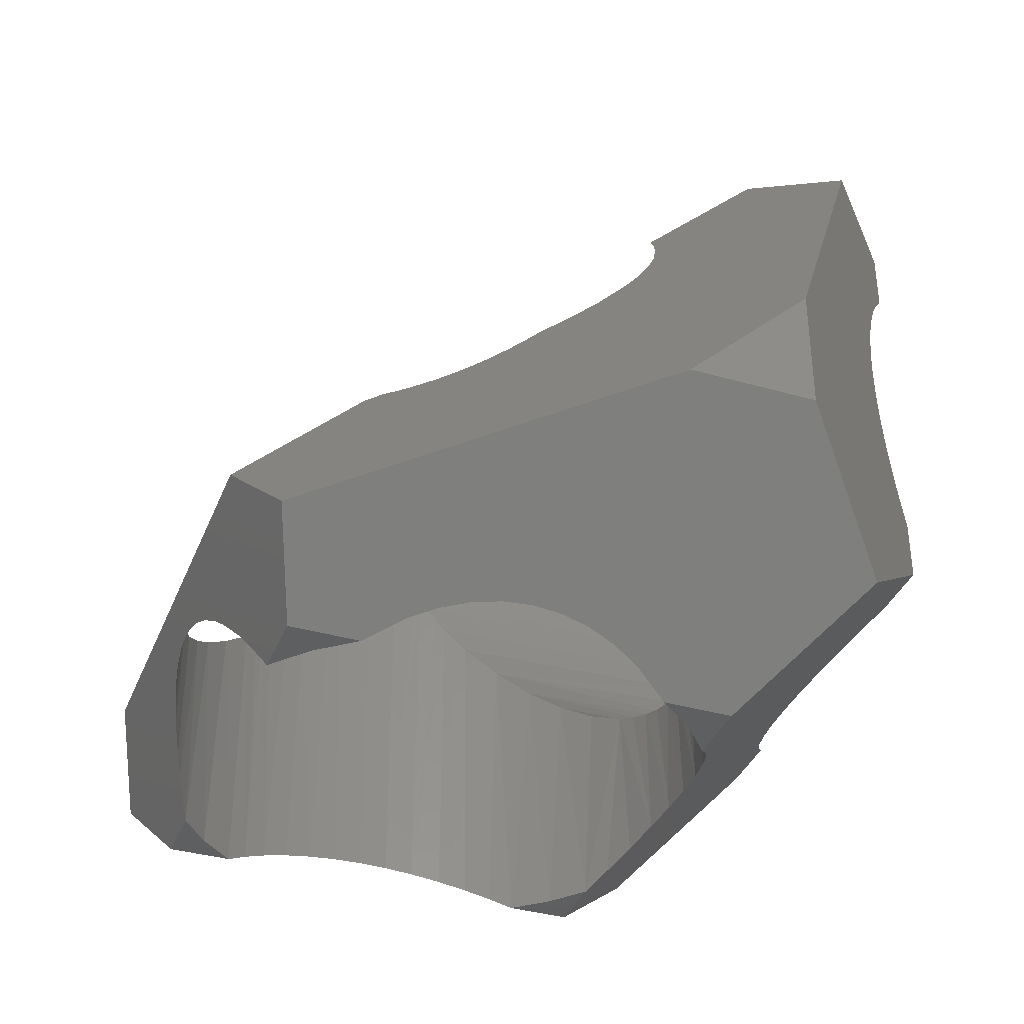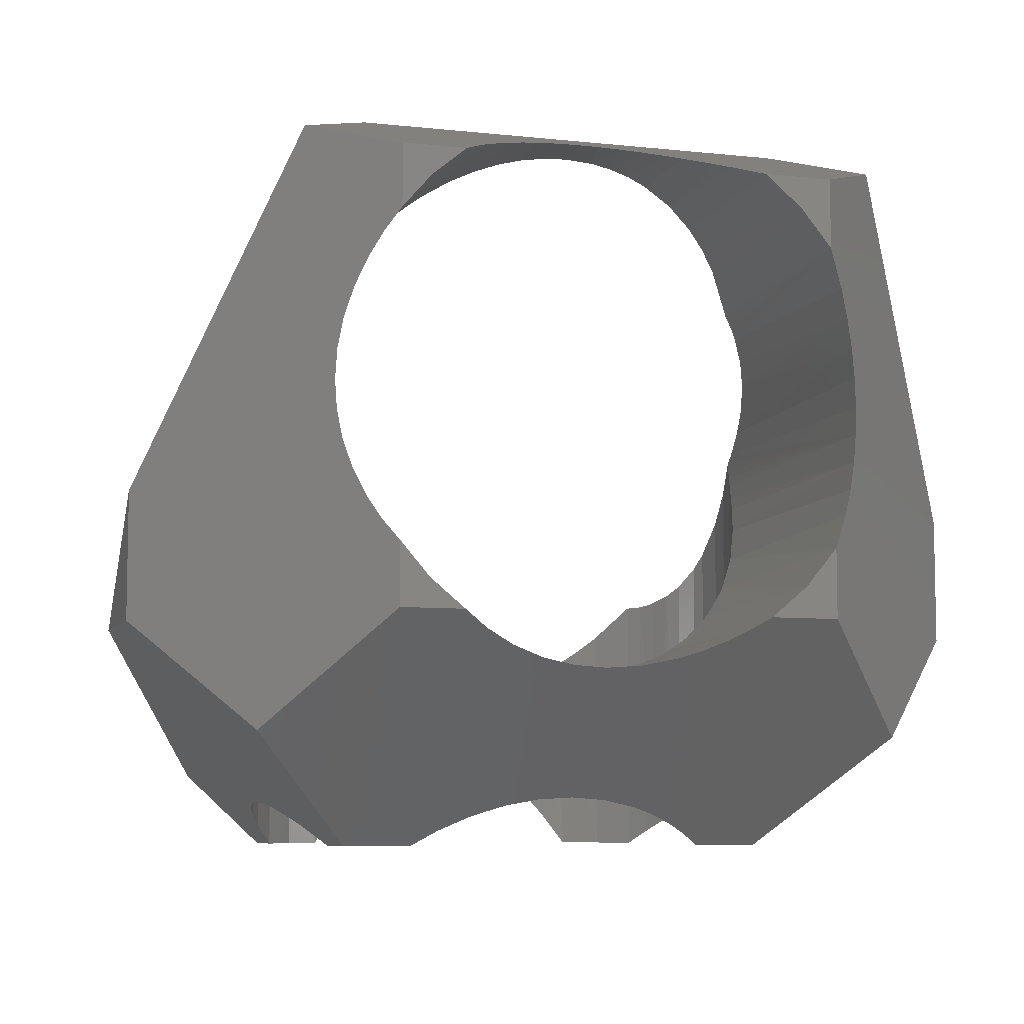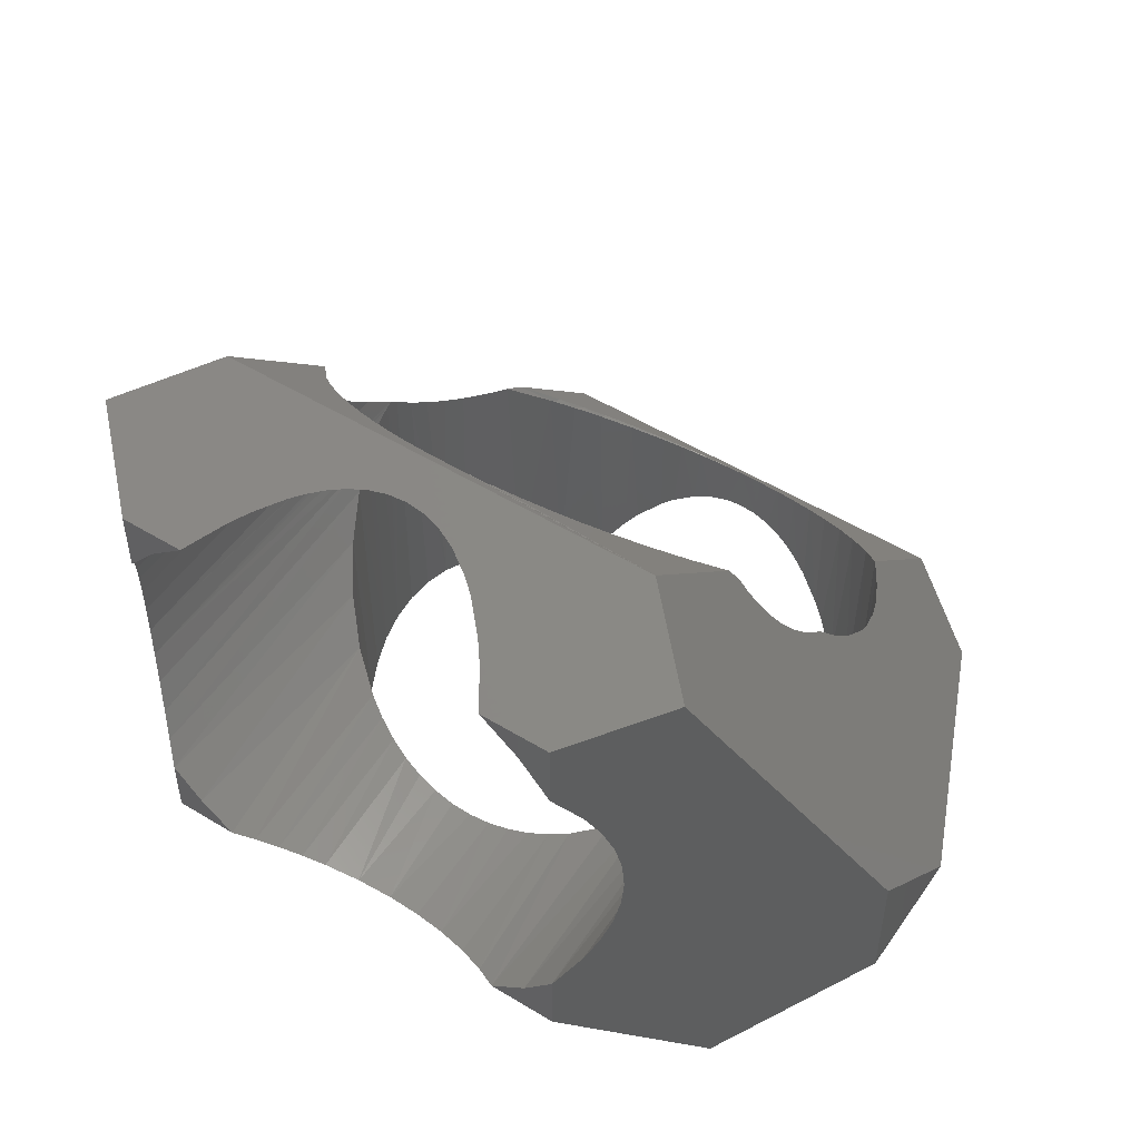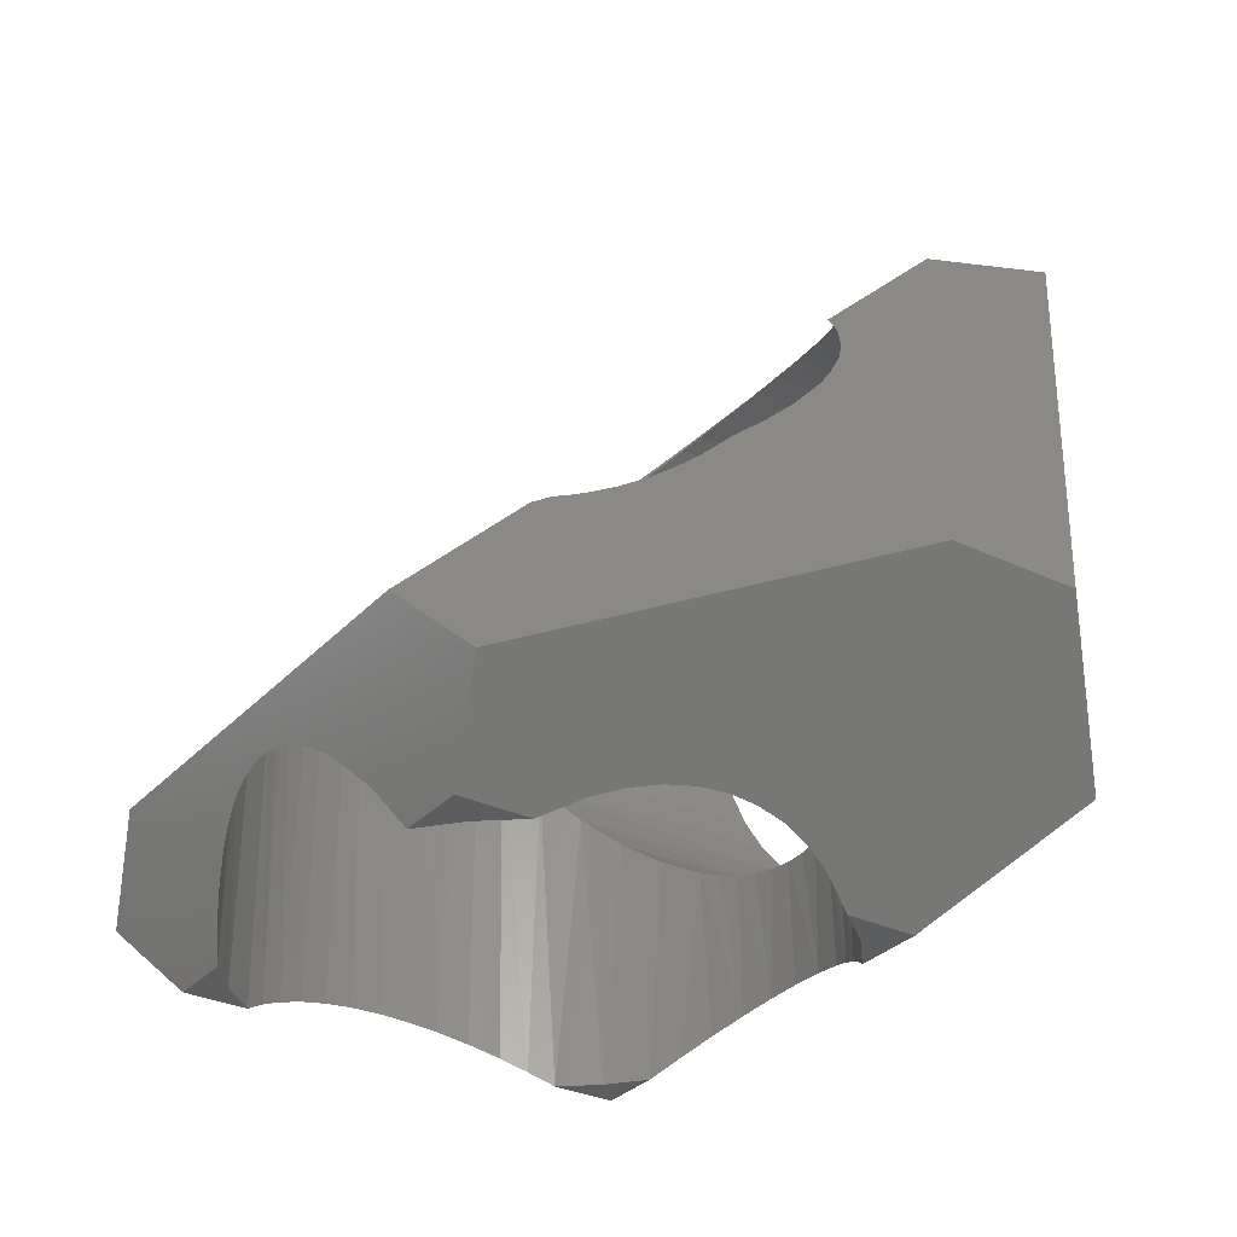
<metadata>
{"format":"stl","ext":"stl","renderer":"f3d","projection":"perspective","resolution":1024,"background":"white","views":[{"elev":-37.0,"azim":-110.3,"up":"+Z"},{"elev":-7.5,"azim":162.8,"up":"+Y"},{"elev":51.5,"azim":33.5,"up":"+Z"},{"elev":-31.0,"azim":-124.4,"up":"+Z"}]}
</metadata>
<code>
# stl→obj: 265 verts, 534 faces
v 0.1875 -0.2424 0.2424
v -0.1875 -0.2424 0.2424
v -0.01758 -0.2762 0.2284
v -0.001626 -0.2749 0.2289
v 0.0143 -0.2764 0.2283
v 0.03148 -0.281 0.2264
v 0.04756 -0.2883 0.2234
v 0.06676 -0.3008 0.2183
v 0.07844 -0.3105 0.2142
v 0.09916 -0.3323 0.2052
v 0.1099 -0.346 0.1995
v 0.129 -0.375 0.1875
v 0.1875 -0.375 0.1875
v 0.2538 -0.3087 0.215
v -0.2538 -0.3087 0.215
v -0.1875 -0.375 0.1875
v -0.1338 -0.375 0.1875
v -0.1136 -0.3445 0.2001
v -0.102 -0.33 0.2061
v -0.08268 -0.31 0.2144
v -0.07175 -0.3009 0.2182
v -0.05995 -0.2927 0.2216
v -0.04732 -0.2857 0.2245
v -0.03285 -0.2799 0.2269
v 0.2812 -0.2812 -0.2812
v 0.375 -0.1875 -0.1875
v 0.1875 -0.375 -0.1875
v 0.375 -0.1875 -0.07767
v 0.2252 -0.3373 0.025
v 0.2266 -0.3359 2.804e-17
v 0.2252 -0.3373 -0.025
v 0.2212 -0.3413 -0.04943
v 0.2142 -0.3483 -0.07422
v 0.2048 -0.3577 -0.09738
v 0.1875 -0.375 -0.1279
v 0.1875 -0.375 0.1279
v 0.2048 -0.3577 0.09738
v 0.2142 -0.3483 0.07422
v 0.2212 -0.3413 0.04943
v -0.1628 -0.375 0.1633
v -0.1875 -0.375 0.1347
v -0.1875 -0.375 -0.1875
v -0.1628 -0.375 -0.1633
v -0.1875 -0.375 -0.1347
v -0.1338 -0.375 -0.1875
v 0.161 -0.375 -0.1604
v 0.129 -0.375 -0.1875
v 0.161 -0.375 0.1604
v -0.375 -0.1875 -0.1875
v -0.2812 -0.2812 -0.2812
v -0.375 -0.1875 -0.07767
v -0.1992 -0.3633 -0.1169
v -0.2096 -0.3529 -0.09738
v -0.219 -0.3435 -0.07422
v -0.2259 -0.3366 -0.04943
v -0.23 -0.3325 -0.025
v -0.2313 -0.3312 -2.804e-17
v -0.23 -0.3325 0.025
v -0.2259 -0.3366 0.04943
v -0.219 -0.3435 0.07422
v -0.2096 -0.3529 0.09738
v -0.1992 -0.3633 0.1169
v 0.1875 -0.1875 -0.375
v 0.1338 -0.1875 -0.375
v 0.1124 -0.2008 -0.3617
v 0.1076 -0.3617 -0.2008
v 0.08663 -0.2129 -0.3496
v 0.08186 -0.3496 -0.2129
v 0.05851 -0.222 -0.3405
v 0.05375 -0.3405 -0.222
v 0.03023 -0.2272 -0.3353
v 0.02546 -0.3353 -0.2272
v 0.001071 -0.2289 -0.3336
v -0.003699 -0.3336 -0.2289
v -0.02979 -0.2267 -0.3358
v -0.03456 -0.3358 -0.2267
v -0.05955 -0.2204 -0.3421
v -0.06432 -0.3421 -0.2204
v -0.07856 -0.2142 -0.3483
v -0.08333 -0.3483 -0.2142
v -0.0966 -0.2064 -0.3561
v -0.1014 -0.3561 -0.2064
v -0.1135 -0.1975 -0.365
v -0.1182 -0.365 -0.1975
v -0.129 -0.1875 -0.375
v -0.1875 -0.1875 -0.375
v -0.375 -0.07767 -0.1875
v -0.2293 -0.08925 0.03008
v -0.2313 -0.06199 -2.804e-17
v -0.23 -0.03571 -0.02443
v -0.2264 -0.007948 -0.0471
v -0.2266 2.804e-17 -0.05524
v -0.2258 0.01863 -0.07279
v -0.2233 0.03838 -0.08903
v -0.2538 0.215 -0.3087
v -0.2045 -0.1316 0.1076
v -0.2132 -0.1257 0.0894
v -0.2199 -0.1172 0.07137
v -0.2266 -0.1015 0.04619
v -0.1875 -0.1347 0.1347
v -0.1956 -0.1344 0.1229
v -0.1993 -0.1335 0.1168
v -0.2188 0.05909 -0.1034
v -0.2126 0.07876 -0.1142
v -0.2041 0.0989 -0.1224
v -0.1987 0.1095 -0.1254
v -0.1927 0.12 -0.1273
v -0.1875 0.1347 -0.1347
v -0.1875 0.2424 -0.2424
v -0.1617 0.1644 -0.1644
v -0.1463 0.1781 -0.1781
v -0.1292 0.1906 -0.1906
v -0.1099 0.2021 -0.2021
v -0.08889 0.212 -0.212
v -0.0716 0.2182 -0.2182
v -0.05336 0.2232 -0.2232
v -0.03689 0.2263 -0.2263
v -0.02016 0.2283 -0.2283
v -8.125e-07 0.2289 -0.2289
v 0.1875 0.2424 -0.2424
v 0.02099 0.2282 -0.2282
v 0.041 0.2257 -0.2257
v 0.06045 0.2215 -0.2215
v 0.08147 0.2149 -0.2149
v 0.1012 0.2065 -0.2065
v 0.1237 0.1941 -0.1941
v 0.1439 0.1799 -0.1799
v 0.1678 0.1583 -0.1583
v 0.1875 0.1347 -0.1347
v 0.1875 -0.1347 0.1347
v 0.1678 -0.1583 0.1583
v 0.1439 -0.1799 0.1799
v 0.1237 -0.1941 0.1941
v 0.1012 -0.2065 0.2065
v 0.08147 -0.2149 0.2149
v 0.06045 -0.2215 0.2215
v 0.041 -0.2257 0.2257
v 0.03518 -0.2266 0.2258
v 0.02099 -0.2282 0.2282
v 0.01772 -0.2284 0.2281
v -8.125e-07 -0.2289 0.2289
v -0.02016 -0.2283 0.2283
v -0.03689 -0.2263 0.2263
v -0.05336 -0.2232 0.2232
v -0.0716 -0.2182 0.2182
v -0.08889 -0.212 0.212
v -0.1099 -0.2021 0.2021
v -0.1292 -0.1906 0.1906
v -0.1463 -0.1781 0.1781
v -0.1617 -0.1644 0.1644
v 0.375 -0.07767 -0.1875
v 0.2538 0.215 -0.3087
v 0.1956 0.1229 -0.1344
v 0.1993 0.1168 -0.1335
v 0.2045 0.1076 -0.1316
v 0.2132 0.0894 -0.1257
v 0.2199 0.07137 -0.1172
v 0.2266 0.04619 -0.1015
v 0.2293 0.03008 -0.08925
v 0.2313 0 -0.06199
v 0.23 -0.02443 -0.03571
v 0.2264 -0.0471 -0.007948
v 0.2266 -0.05524 2.804e-17
v 0.2258 -0.07279 0.01863
v 0.2233 -0.08903 0.03838
v 0.2188 -0.1034 0.05909
v 0.2126 -0.1142 0.07876
v 0.2041 -0.1224 0.0989
v 0.1987 -0.1254 0.1095
v 0.1927 -0.1273 0.12
v 0.1628 -0.1633 -0.375
v 0.1525 -0.1729 -0.1686
v 0.1758 -0.1495 -0.1438
v 0.02363 -0.228 -0.2275
v 0.04198 -0.2255 -0.2246
v -0.178 -0.141 -0.1469
v -0.1521 -0.169 -0.1732
v -0.161 -0.1604 -0.375
v 0.094 -0.2098 -0.2077
v 0.1244 -0.1937 -0.1907
v -0.1227 -0.1918 -0.1948
v -0.1059 -0.2017 -0.2042
v -0.1875 -0.1279 -0.375
v -0.2048 -0.09738 -0.3577
v -0.1982 -0.1104 -0.1186
v 0.23 -0.025 -0.3325
v 0.2259 -0.04943 -0.3366
v 0.2258 -0.04989 -0.0183
v 0.2263 -0.04762 -0.01042
v 0.2313 0 -0.3312
v 0.219 -0.07422 -0.3435
v 0.2188 -0.07457 -0.05889
v 0.2218 -0.06523 -0.04622
v 0.2242 -0.05673 -0.03286
v -0.2252 -0.025 -0.3373
v -0.2266 2.804e-17 -0.3359
v -0.2261 -0.0142 -0.04857
v -0.2255 -0.02226 -0.05145
v -0.2246 -0.02995 -0.05513
v -0.2222 -0.04444 -0.06399
v -0.2212 -0.04943 -0.3413
v 0.1875 -0.1347 -0.375
v 0.1959 -0.1223 -0.1144
v 0.1992 -0.1169 -0.3633
v 0.211 -0.09421 -0.08284
v 0.2096 -0.09738 -0.3529
v 0.07732 -0.2163 -0.2146
v 0.05981 -0.2216 -0.2203
v -0.03323 -0.2262 -0.2269
v -0.01375 -0.2284 -0.2287
v 0.004973 -0.2289 -0.2288
v -0.05224 -0.2223 -0.2235
v -0.07055 -0.217 -0.2186
v -0.08799 -0.2104 -0.2123
v -0.2195 -0.0563 -0.07255
v -0.2126 -0.07876 -0.09073
v -0.2142 -0.07422 -0.3483
v 0.1819 -0.1421 0.1359
v 0.1597 -0.1664 0.1617
v 0.1326 -0.1883 0.1849
v 0.1032 -0.2056 0.2032
v 0.08692 -0.2128 0.2108
v 0.06976 -0.2188 0.2173
v 0.05277 -0.2233 0.2222
v -0.1507 0.1702 -0.1744
v -0.1673 0.1537 -0.1589
v -0.161 0.1604 -0.375
v -0.1875 0.1279 -0.375
v -0.2048 0.09738 -0.3577
v -0.2212 0.04943 -0.3413
v -0.2252 0.025 -0.3373
v -0.2142 0.07422 -0.3483
v -0.09916 0.2052 -0.3323
v -0.107 0.2011 -0.2037
v -0.1099 0.1995 -0.346
v -0.132 0.1854 -0.1887
v -0.129 0.1875 -0.375
v 0.001626 0.2289 -0.2749
v -0.0143 0.2283 -0.2764
v -0.02386 0.2274 -0.2279
v -0.03148 0.2264 -0.281
v -0.04286 0.2244 -0.2253
v -0.04756 0.2234 -0.2883
v -0.06128 0.2199 -0.2212
v -0.06676 0.2183 -0.3008
v -0.07893 0.214 -0.2158
v -0.07844 0.2142 -0.3105
v 0.04732 0.2245 -0.2857
v 0.03285 0.2269 -0.2799
v 0.01758 0.2284 -0.2762
v 0.08268 0.2144 -0.31
v 0.07175 0.2182 -0.3009
v 0.05995 0.2216 -0.2927
v 0.1136 0.2001 -0.3445
v 0.102 0.2061 -0.33
v 0.1338 0.1875 -0.375
v 0.1628 0.1633 -0.375
v 0.1992 0.1169 -0.3633
v 0.1875 0.1347 -0.375
v 0.2096 0.09738 -0.3529
v 0.2259 0.04943 -0.3366
v 0.219 0.07422 -0.3435
v 0.23 0.025 -0.3325
v -0.1875 0.1875 -0.375
v 0.1875 0.1875 -0.375
f 1 2 3
f 1 3 4
f 1 4 5
f 1 5 6
f 1 6 7
f 1 7 8
f 1 8 9
f 1 9 10
f 1 10 11
f 1 11 12
f 1 12 13
f 1 13 14
f 2 15 16
f 2 16 17
f 2 17 18
f 2 18 19
f 2 19 20
f 2 20 21
f 2 21 22
f 2 22 23
f 2 23 24
f 2 24 3
f 25 26 27
f 28 14 29
f 28 29 30
f 28 30 31
f 28 31 32
f 28 32 33
f 28 33 34
f 28 34 35
f 28 35 27
f 28 27 26
f 14 13 36
f 14 36 37
f 14 37 38
f 14 38 39
f 14 39 29
f 16 40 17
f 16 41 40
f 42 43 44
f 42 45 43
f 27 46 47
f 27 35 46
f 13 48 36
f 13 12 48
f 42 49 50
f 51 49 42
f 51 42 44
f 51 44 52
f 51 52 53
f 51 53 54
f 51 54 55
f 51 55 56
f 51 56 57
f 51 57 58
f 51 58 59
f 51 59 15
f 15 59 60
f 15 60 61
f 15 61 62
f 15 62 41
f 15 41 16
f 27 63 25
f 63 27 64
f 64 27 47
f 64 47 65
f 65 47 66
f 65 66 67
f 67 66 68
f 67 68 69
f 69 68 70
f 69 70 71
f 71 70 72
f 71 72 73
f 73 72 74
f 73 74 75
f 75 74 76
f 75 76 77
f 77 76 78
f 77 78 79
f 79 78 80
f 79 80 81
f 81 80 82
f 81 82 83
f 83 82 84
f 83 84 85
f 85 84 45
f 85 45 86
f 86 45 42
f 86 42 50
f 87 51 88
f 87 88 89
f 87 89 90
f 87 90 91
f 87 91 92
f 87 92 93
f 87 93 94
f 87 94 95
f 51 96 97
f 51 97 98
f 51 98 99
f 51 99 88
f 15 2 100
f 15 100 101
f 15 101 102
f 15 102 96
f 15 96 51
f 95 94 103
f 95 103 104
f 95 104 105
f 95 105 106
f 95 106 107
f 95 107 108
f 95 108 109
f 109 108 110
f 109 110 111
f 109 111 112
f 109 112 113
f 109 113 114
f 109 114 115
f 109 115 116
f 109 116 117
f 109 117 118
f 109 118 119
f 109 119 120
f 120 119 121
f 120 121 122
f 120 122 123
f 120 123 124
f 120 124 125
f 120 125 126
f 120 126 127
f 120 127 128
f 120 128 129
f 1 130 131
f 1 131 132
f 1 132 133
f 1 133 134
f 1 134 135
f 1 135 136
f 1 136 137
f 1 137 138
f 1 138 139
f 1 139 140
f 1 140 141
f 1 141 2
f 2 141 142
f 2 142 143
f 2 143 144
f 2 144 145
f 2 145 146
f 2 146 147
f 2 147 148
f 2 148 149
f 2 149 150
f 2 150 100
f 151 152 153
f 151 153 154
f 151 154 155
f 151 155 156
f 151 156 157
f 151 157 158
f 151 158 159
f 151 159 160
f 151 160 161
f 151 161 162
f 151 162 163
f 151 163 164
f 151 164 165
f 151 165 28
f 28 165 166
f 28 166 167
f 28 167 168
f 14 28 168
f 14 168 169
f 14 169 170
f 14 170 130
f 14 130 1
f 129 153 120
f 120 153 152
f 171 172 173
f 71 174 175
f 176 177 178
f 64 65 179
f 64 179 180
f 64 180 172
f 64 172 171
f 85 178 177
f 85 177 181
f 85 181 182
f 85 182 83
f 183 184 185
f 183 185 176
f 183 176 178
f 186 187 188
f 186 188 189
f 186 189 162
f 186 162 161
f 186 161 160
f 186 160 190
f 187 191 192
f 187 192 193
f 187 193 194
f 187 194 188
f 195 196 92
f 195 92 91
f 195 91 197
f 195 197 198
f 195 198 199
f 195 199 200
f 195 200 201
f 171 173 202
f 202 173 203
f 202 203 204
f 204 203 205
f 204 205 206
f 206 205 192
f 206 192 191
f 65 67 179
f 179 67 69
f 179 69 207
f 207 69 208
f 208 69 71
f 208 71 175
f 209 210 75
f 75 210 211
f 75 211 73
f 73 211 174
f 73 174 71
f 79 212 77
f 77 212 209
f 77 209 75
f 212 79 213
f 213 79 81
f 213 81 214
f 214 81 83
f 214 83 182
f 200 215 201
f 201 215 216
f 201 216 217
f 217 216 185
f 217 185 184
f 170 218 130
f 218 131 130
f 219 131 218
f 132 131 219
f 220 132 219
f 220 133 132
f 133 220 221
f 221 134 133
f 134 221 222
f 222 135 134
f 135 222 223
f 223 136 135
f 224 136 223
f 224 137 136
f 138 137 224
f 225 226 227
f 228 227 226
f 228 226 107
f 228 107 106
f 228 106 105
f 228 105 229
f 103 94 230
f 230 94 93
f 230 93 231
f 231 93 92
f 231 92 196
f 230 232 103
f 103 232 104
f 232 229 104
f 104 229 105
f 233 234 235
f 235 234 236
f 235 236 237
f 237 236 225
f 237 225 227
f 238 119 239
f 239 119 240
f 239 240 241
f 241 240 242
f 241 242 243
f 243 242 244
f 243 244 245
f 245 244 246
f 245 246 247
f 247 246 234
f 247 234 233
f 248 122 249
f 249 122 121
f 249 121 250
f 250 121 119
f 250 119 238
f 251 124 252
f 252 124 123
f 252 123 253
f 253 123 122
f 253 122 248
f 254 125 255
f 255 125 124
f 255 124 251
f 125 254 126
f 126 254 256
f 126 256 127
f 127 256 257
f 127 257 128
f 154 153 258
f 258 153 129
f 258 129 259
f 259 129 128
f 259 128 257
f 156 155 260
f 260 155 154
f 260 154 258
f 261 157 262
f 262 157 156
f 262 156 260
f 157 261 158
f 158 261 263
f 158 263 159
f 159 263 190
f 159 190 160
f 140 139 6
f 5 140 6
f 36 48 219
f 36 219 218
f 36 218 170
f 36 170 169
f 36 169 168
f 36 168 37
f 166 165 39
f 39 165 164
f 39 164 29
f 29 164 163
f 29 163 30
f 39 38 166
f 166 38 167
f 38 37 167
f 167 37 168
f 10 221 11
f 11 221 220
f 11 220 12
f 12 220 219
f 12 219 48
f 139 138 6
f 6 138 224
f 6 224 7
f 7 224 223
f 7 223 8
f 8 223 222
f 8 222 9
f 9 222 221
f 9 221 10
f 21 145 22
f 22 145 144
f 22 144 23
f 23 144 143
f 23 143 24
f 24 143 142
f 24 142 3
f 3 142 141
f 3 141 4
f 4 141 140
f 4 140 5
f 18 147 19
f 19 147 146
f 19 146 20
f 20 146 145
f 20 145 21
f 150 149 40
f 40 149 148
f 40 148 17
f 17 148 147
f 17 147 18
f 102 101 62
f 62 101 100
f 62 100 41
f 41 100 150
f 41 150 40
f 97 96 61
f 61 96 102
f 61 102 62
f 59 98 60
f 60 98 97
f 60 97 61
f 98 59 99
f 99 59 58
f 99 58 88
f 88 58 57
f 88 57 89
f 107 226 108
f 226 110 108
f 110 226 225
f 225 111 110
f 111 225 236
f 236 112 111
f 113 112 236
f 234 113 236
f 114 113 234
f 246 114 234
f 246 115 114
f 115 246 244
f 244 116 115
f 116 244 242
f 242 117 116
f 240 117 242
f 240 118 117
f 118 240 119
f 56 197 91
f 46 172 47
f 43 177 176
f 74 211 210
f 173 172 46
f 35 34 203
f 35 203 173
f 35 173 46
f 55 54 215
f 55 215 200
f 55 200 199
f 55 199 198
f 55 198 197
f 55 197 56
f 31 30 163
f 31 163 162
f 31 162 189
f 31 189 188
f 31 188 194
f 31 194 193
f 31 193 32
f 91 90 56
f 56 90 89
f 56 89 57
f 43 176 44
f 44 176 185
f 44 185 52
f 52 185 216
f 52 216 53
f 53 216 215
f 53 215 54
f 43 45 177
f 177 45 84
f 177 84 181
f 181 84 82
f 181 82 182
f 182 82 80
f 182 80 214
f 214 80 78
f 214 78 213
f 213 78 76
f 213 76 212
f 212 76 209
f 209 76 74
f 209 74 210
f 208 175 70
f 70 175 174
f 70 174 72
f 72 174 211
f 72 211 74
f 172 180 47
f 47 180 179
f 47 179 66
f 66 179 207
f 66 207 68
f 68 207 208
f 68 208 70
f 193 192 32
f 32 192 205
f 32 205 33
f 33 205 203
f 33 203 34
f 109 120 250
f 109 250 238
f 109 238 239
f 109 239 241
f 109 241 243
f 109 243 245
f 109 245 247
f 109 247 233
f 109 233 235
f 109 235 237
f 109 237 264
f 109 264 95
f 120 152 265
f 120 265 256
f 120 256 254
f 120 254 255
f 120 255 251
f 120 251 252
f 120 252 253
f 120 253 248
f 120 248 249
f 120 249 250
f 265 258 259
f 25 63 26
f 152 151 260
f 152 260 258
f 152 258 265
f 151 26 63
f 151 63 202
f 151 202 204
f 151 204 206
f 151 206 191
f 151 191 187
f 151 187 186
f 151 186 190
f 151 190 263
f 151 263 261
f 151 261 262
f 151 262 260
f 265 257 256
f 265 259 257
f 63 171 202
f 63 64 171
f 86 178 85
f 86 183 178
f 264 227 228
f 264 237 227
f 228 229 264
f 49 86 50
f 87 95 264
f 87 264 229
f 87 229 232
f 87 232 230
f 87 230 231
f 87 231 196
f 87 196 195
f 87 195 201
f 87 201 217
f 87 217 184
f 87 184 183
f 87 183 86
f 87 86 49
f 51 87 49
f 26 151 28

</code>
